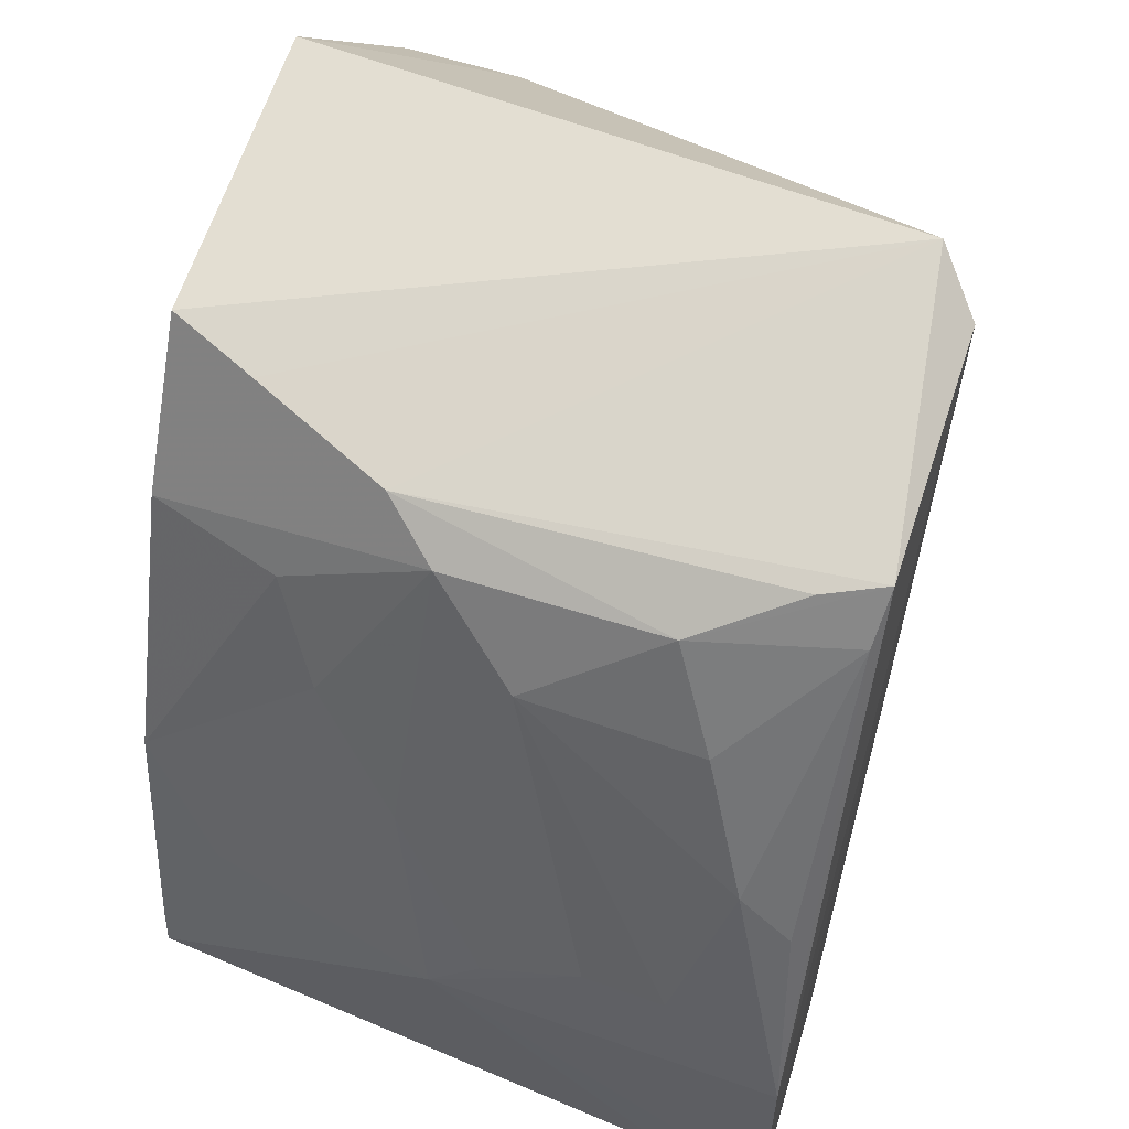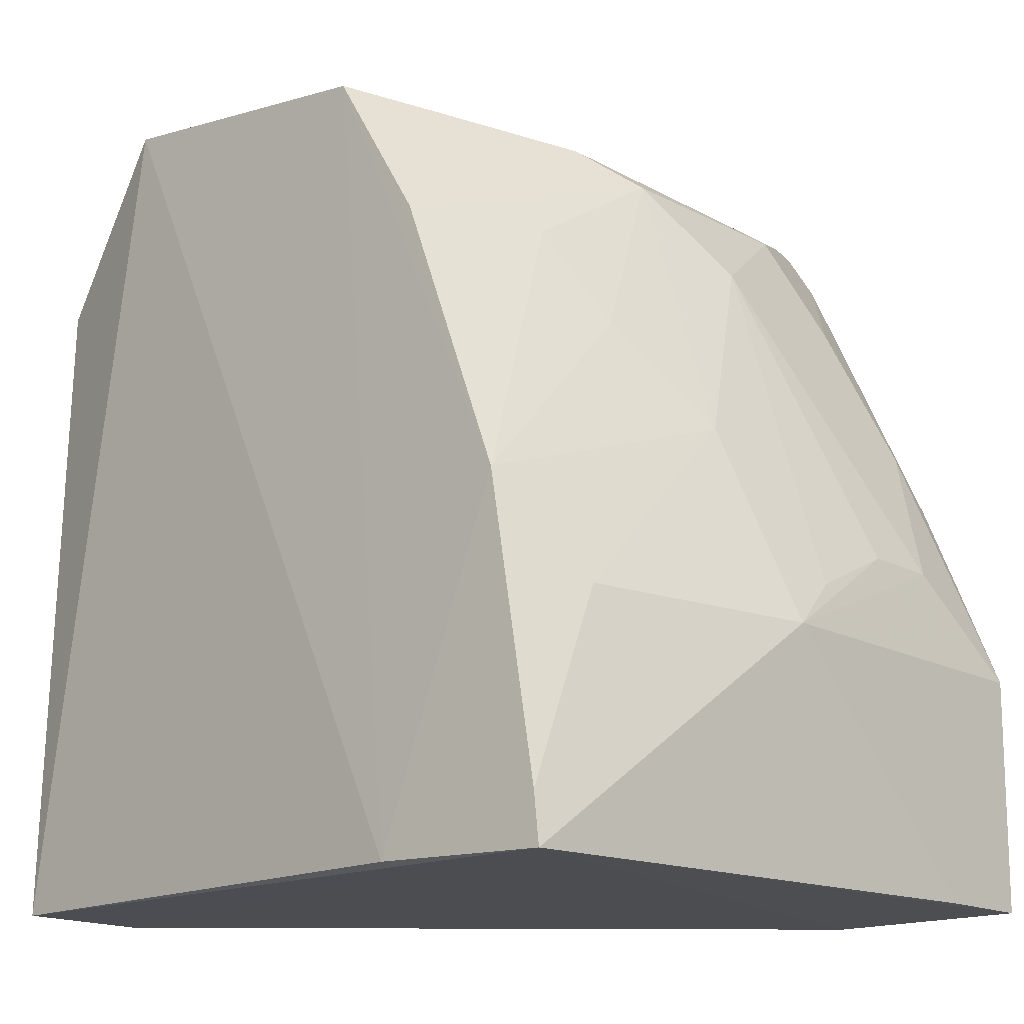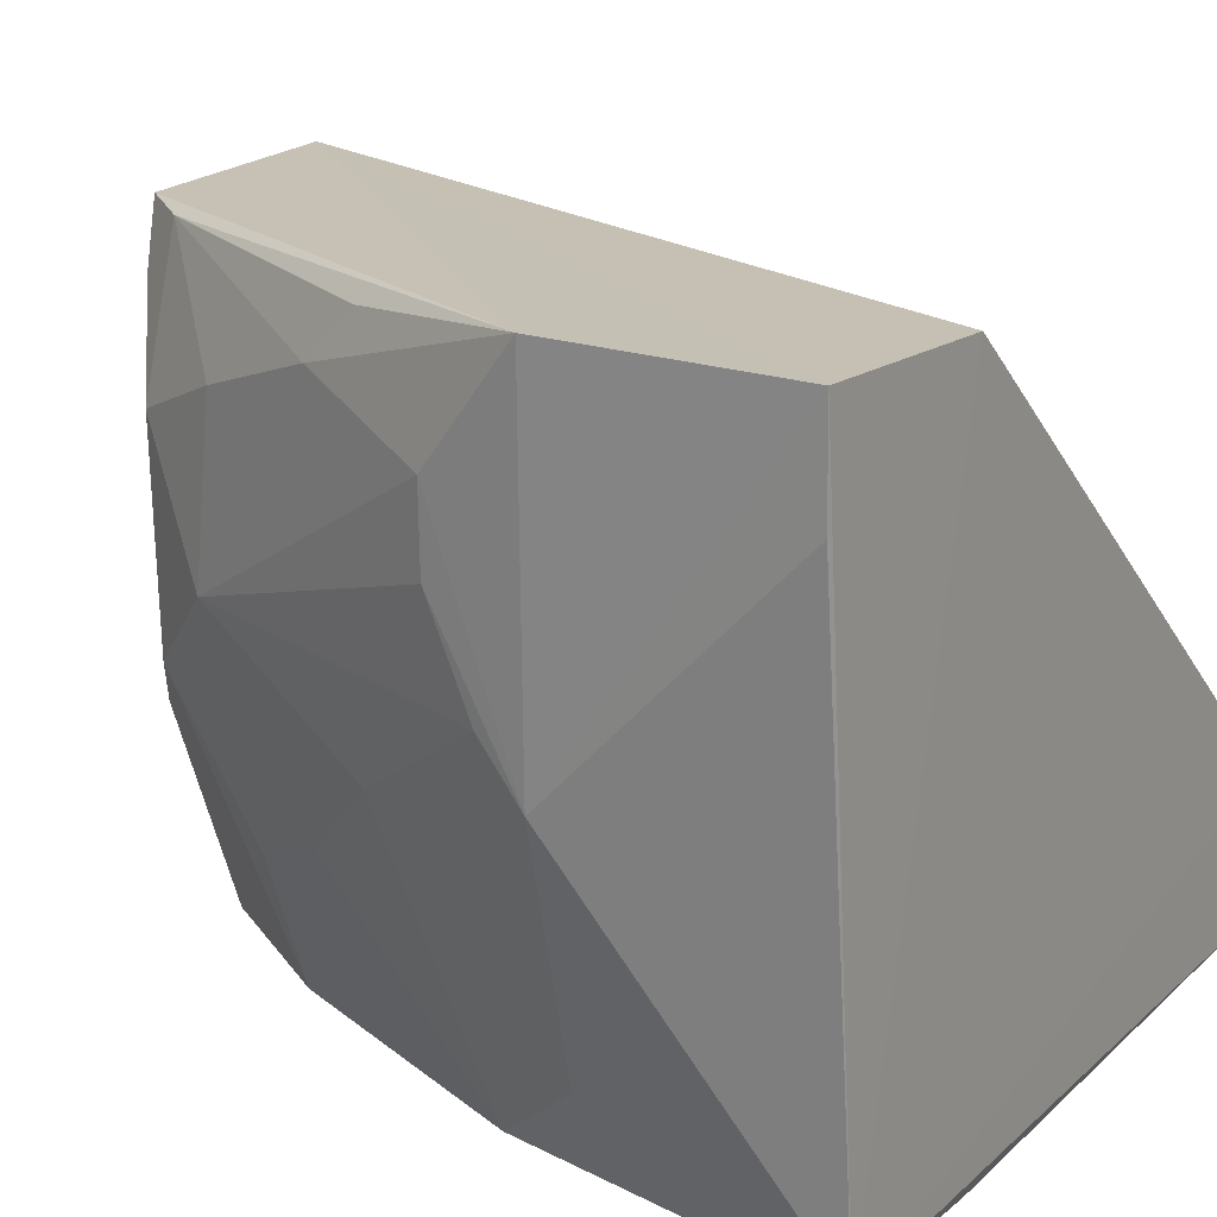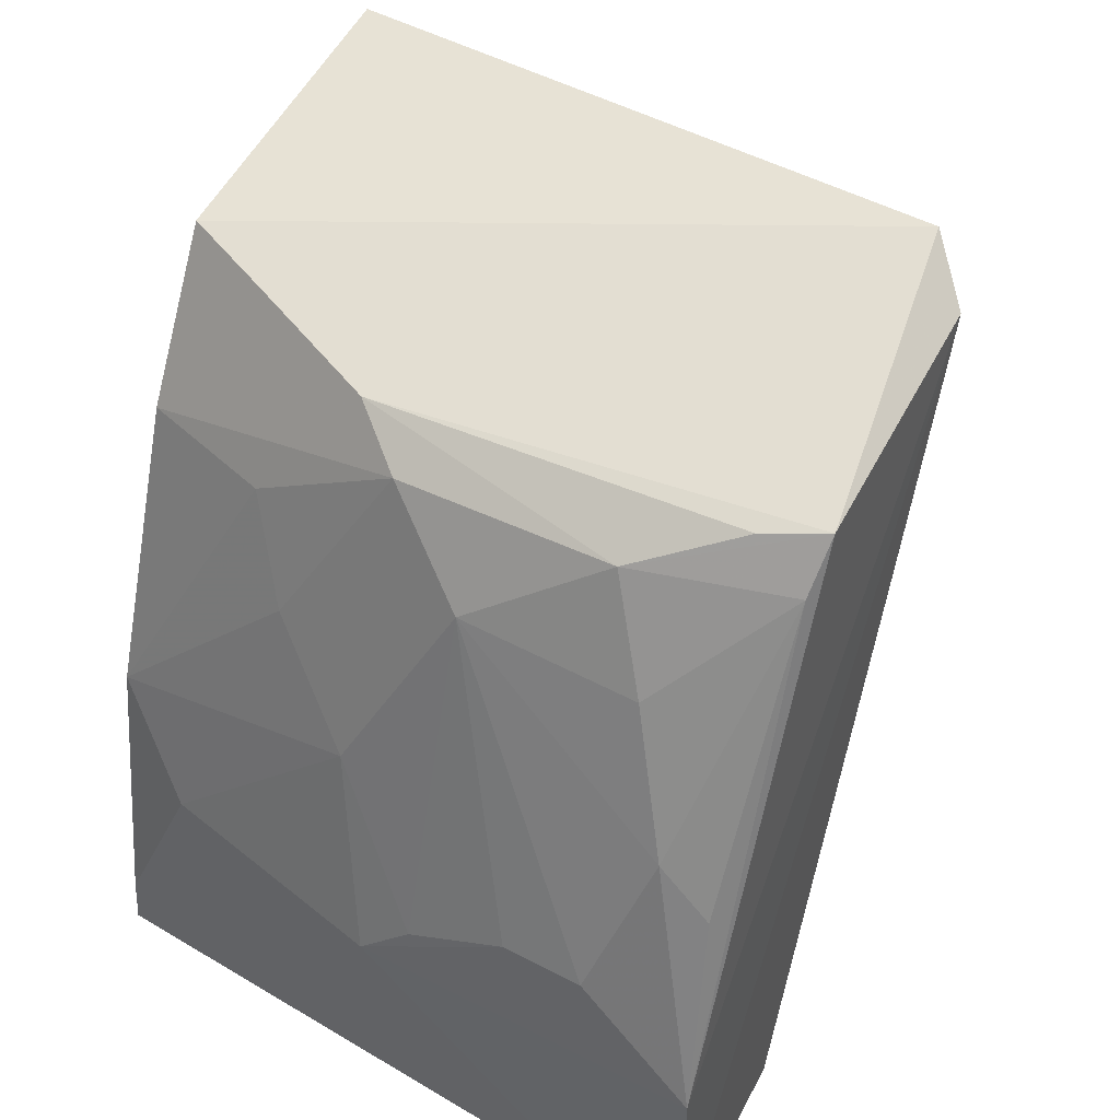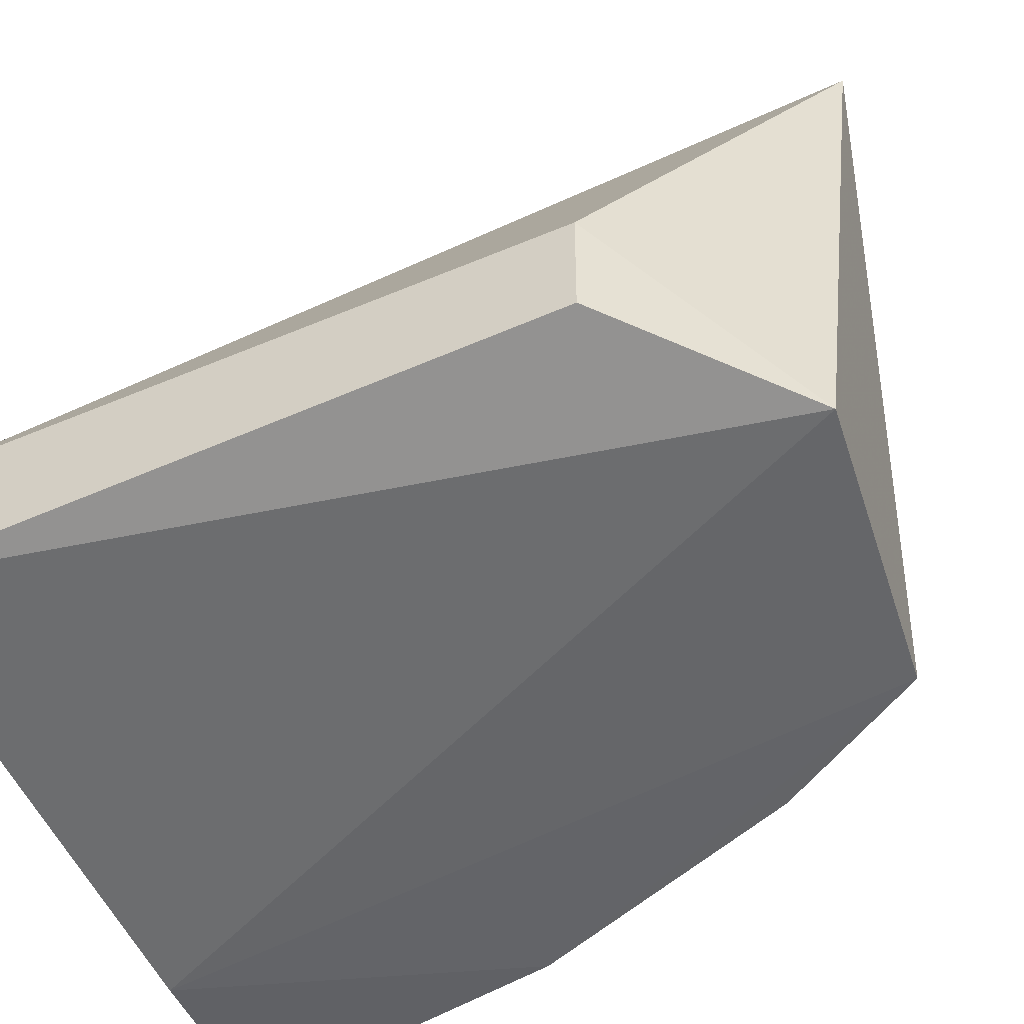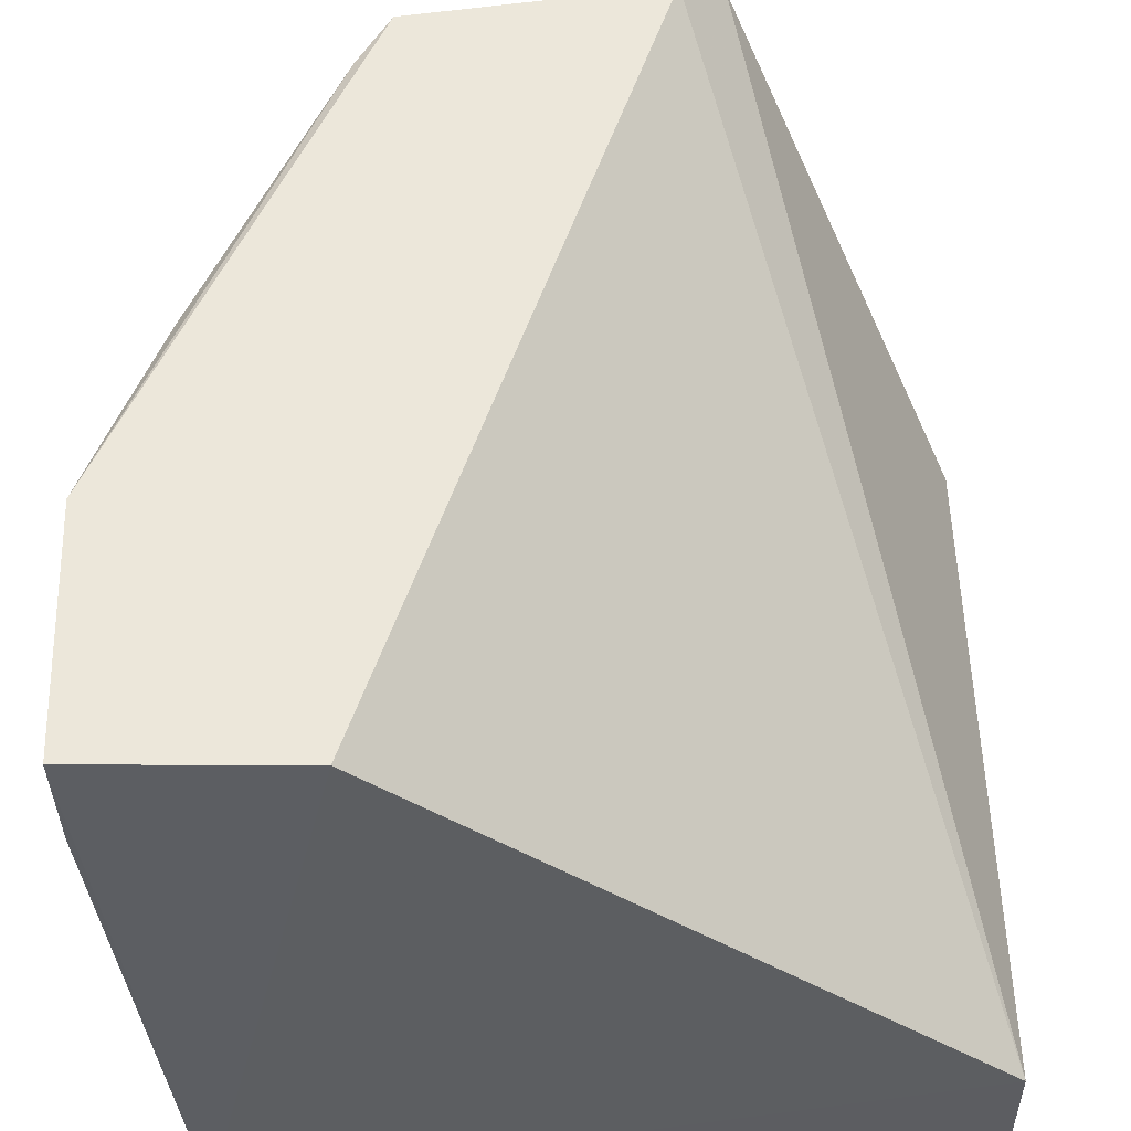
<metadata>
{"format":"obj","ext":"obj","renderer":"f3d","projection":"perspective","resolution":1024,"background":"white","views":[{"elev":58.0,"azim":108.9,"up":"+Z"},{"elev":-16.7,"azim":41.5,"up":"+Z"},{"elev":19.3,"azim":124.4,"up":"+Y"},{"elev":48.5,"azim":118.8,"up":"+Z"},{"elev":-51.8,"azim":-65.4,"up":"+Y"},{"elev":52.8,"azim":178.6,"up":"+Y"}]}
</metadata>
<code>
v 0.03826 0.02783 0.0389
v 0.06173 0.01482 0.01158
v 0.05291 0.03001 0.0009241
v 0.02824 0.007432 0.0009493
v 0.03501 0.0003645 0.03695
v 0.05953 0.000437 0.0007173
v 0.04027 0.02982 0.03697
v 0.05286 0.0109 0.03449
v 0.02824 0.007432 0.03005
v 0.06187 0.03032 0.0009709
v 0.02824 0.001463 0.000942
v 0.04831 0.000437 0.03537
v 0.05135 0.02988 0.03539
v 0.05715 0.0003832 0.01597
v 0.06176 0.02585 0.000972
v 0.05166 0.0001588 0.0009343
v 0.02824 0.002186 0.03002
v 0.05006 0.004481 0.03505
v 0.06197 0.03032 0.01157
v 0.05924 0.00409 0.0116
v 0.05473 0.01336 0.03296
v 0.0593 0.0004287 0.002908
v 0.05896 0.01275 0.02023
v 0.05246 0.000437 0.02846
v 0.05666 0.02493 0.02853
v 0.05475 0.02292 0.03318
v 0.05658 0.008673 0.02452
v 0.05893 0.02937 0.02012
v 0.05684 0.01719 0.02922
v 0.05236 0.02726 0.03498
v 0.05286 0.0296 0.03312
v 0.05449 0.006615 0.02868
v 0.05888 0.02712 0.02234
v 0.06142 0.01709 0.01374
v 0.06135 0.02509 0.01583
v 0.06126 0.02151 0.01584
f 6 4 3
f 7 3 4
f 7 4 1
f 9 5 1
f 9 1 4
f 10 6 3
f 10 3 7
f 11 4 6
f 12 1 5
f 13 7 1
f 13 1 8
f 15 10 2
f 15 2 6
f 15 6 10
f 16 11 6
f 16 5 11
f 16 14 12
f 16 12 5
f 17 11 5
f 17 5 9
f 17 9 4
f 17 4 11
f 18 12 8
f 18 8 1
f 18 1 12
f 19 10 7
f 19 7 13
f 19 2 10
f 20 6 2
f 22 20 14
f 22 6 20
f 22 16 6
f 22 14 16
f 23 20 2
f 23 14 20
f 24 12 14
f 24 21 8
f 24 8 12
f 26 8 21
f 27 23 21
f 27 14 23
f 29 21 23
f 29 26 21
f 29 25 26
f 30 26 13
f 30 13 8
f 30 8 26
f 31 26 25
f 31 13 26
f 31 28 19
f 31 19 13
f 32 24 14
f 32 14 27
f 32 27 21
f 32 21 24
f 33 19 28
f 33 25 29
f 33 31 25
f 33 28 31
f 34 29 23
f 34 23 2
f 35 2 19
f 35 19 33
f 35 33 29
f 36 34 2
f 36 2 35
f 36 35 29
f 36 29 34

</code>
